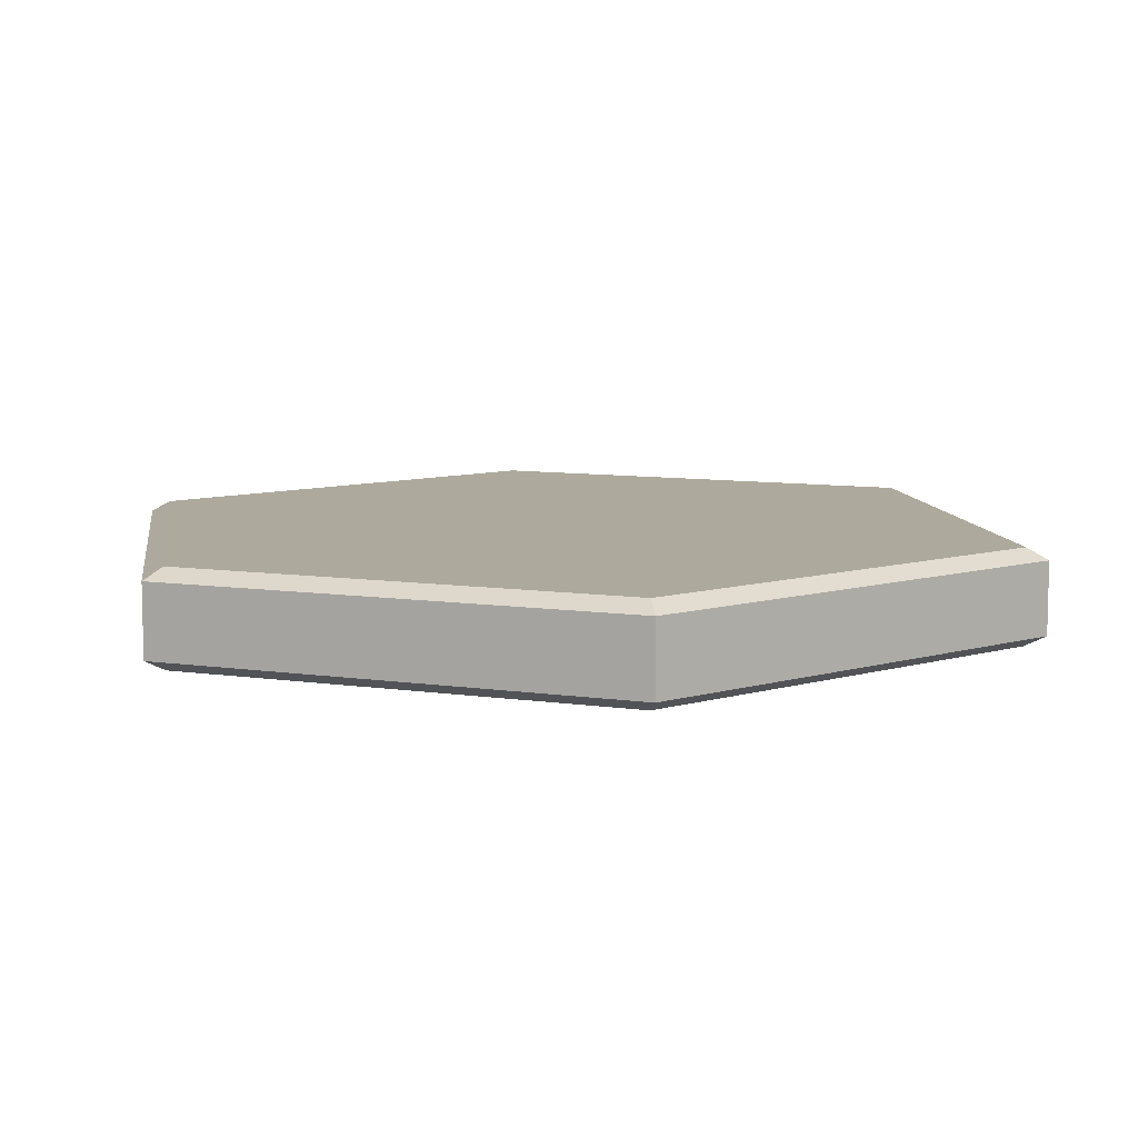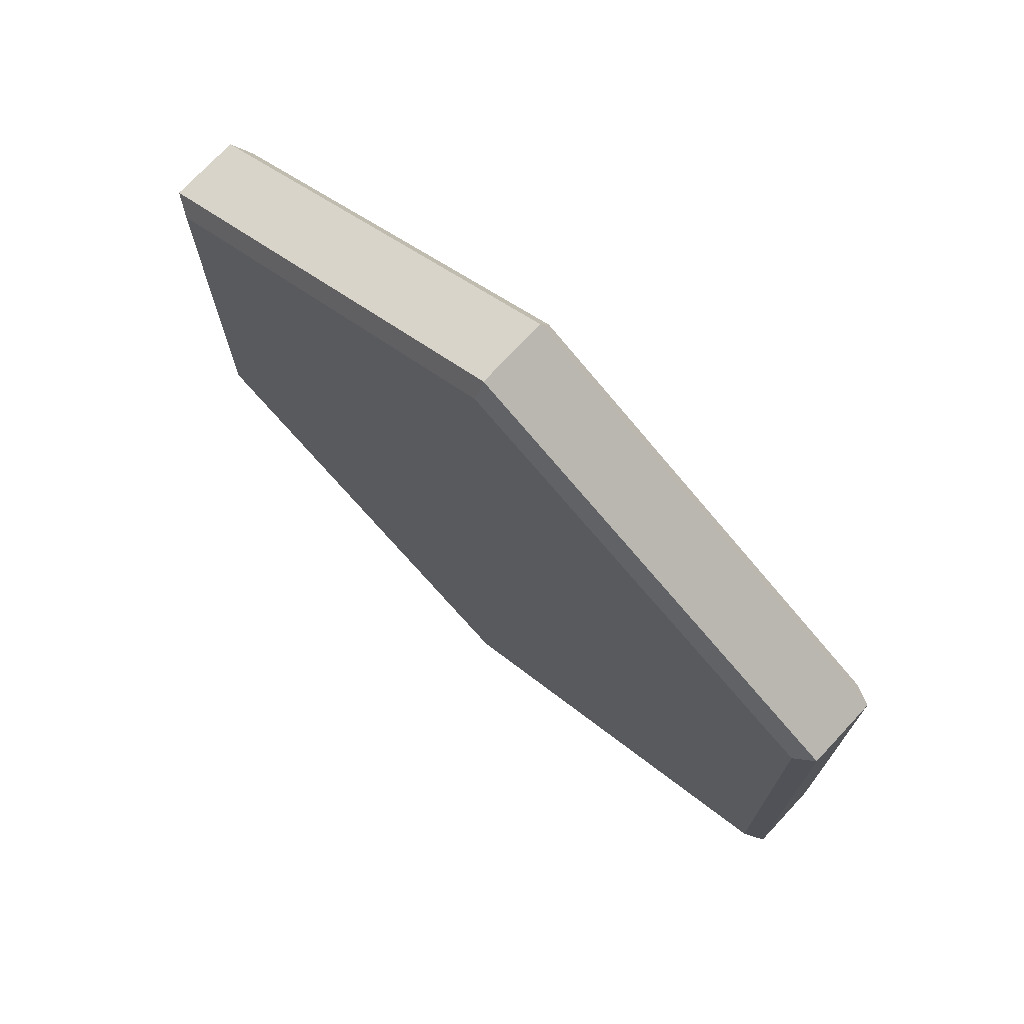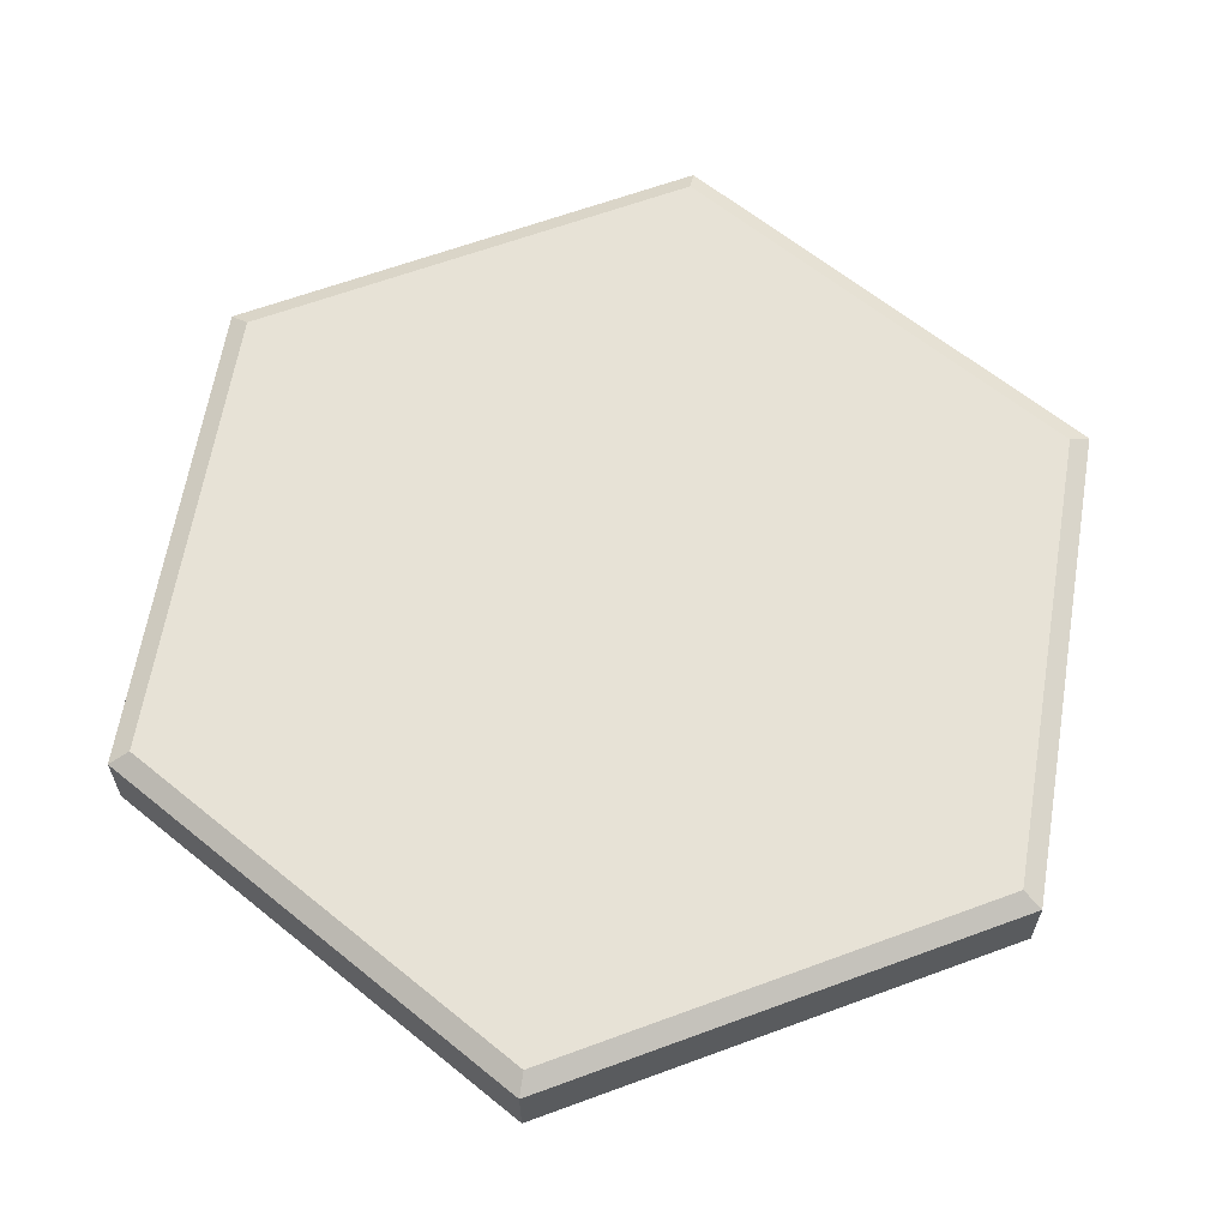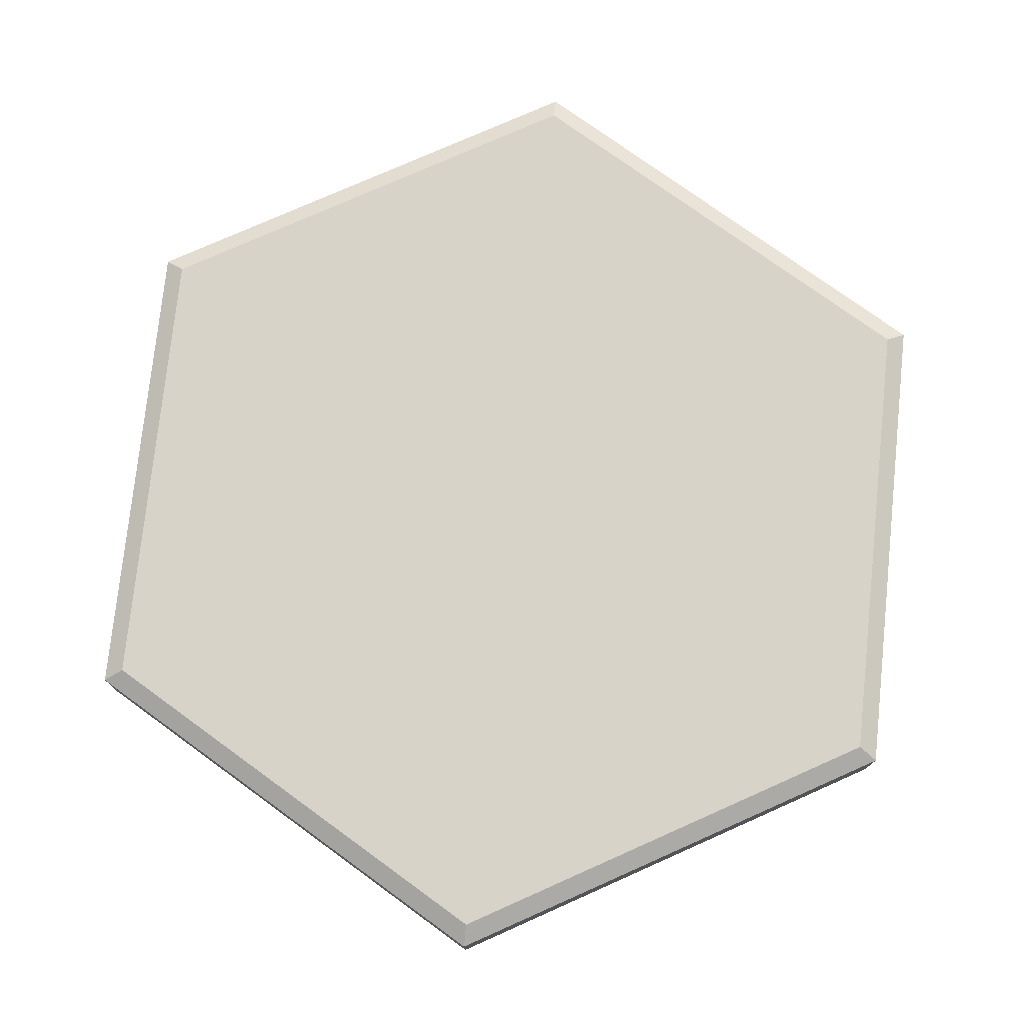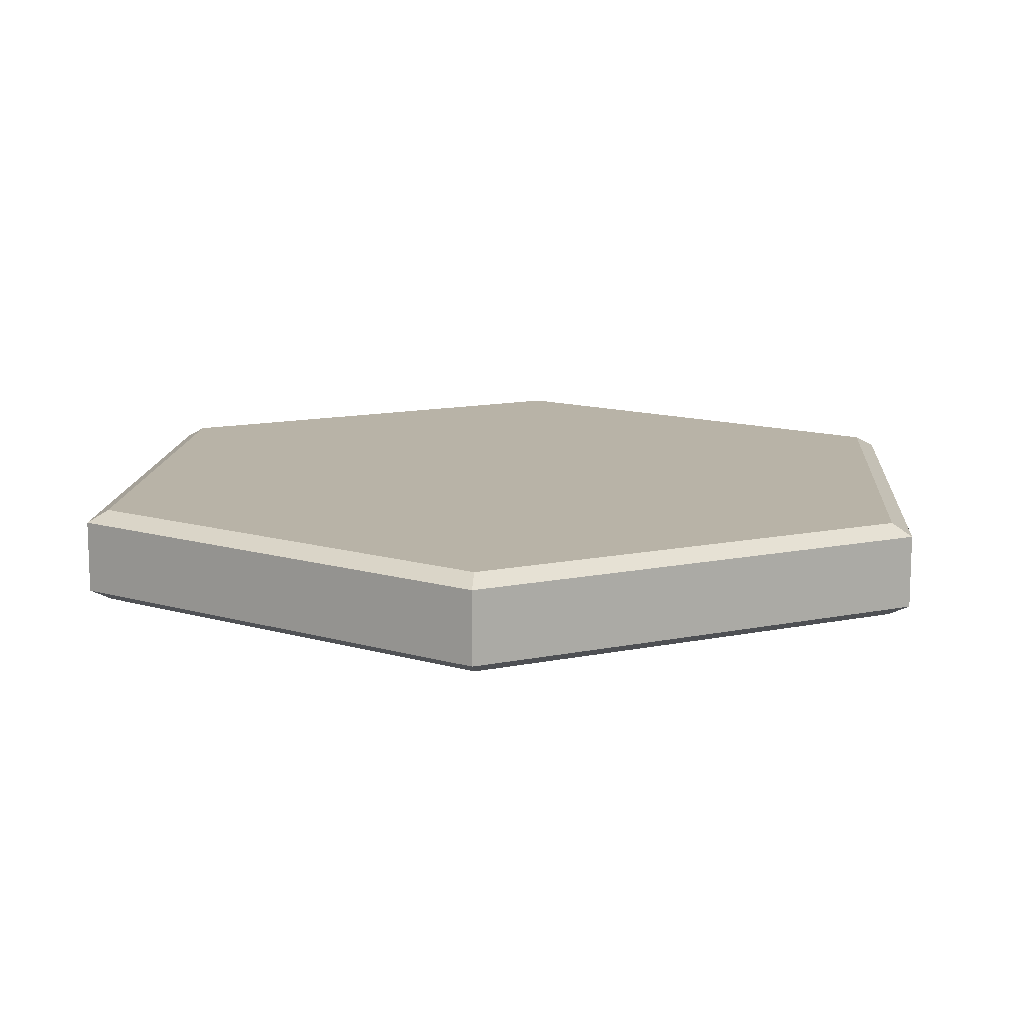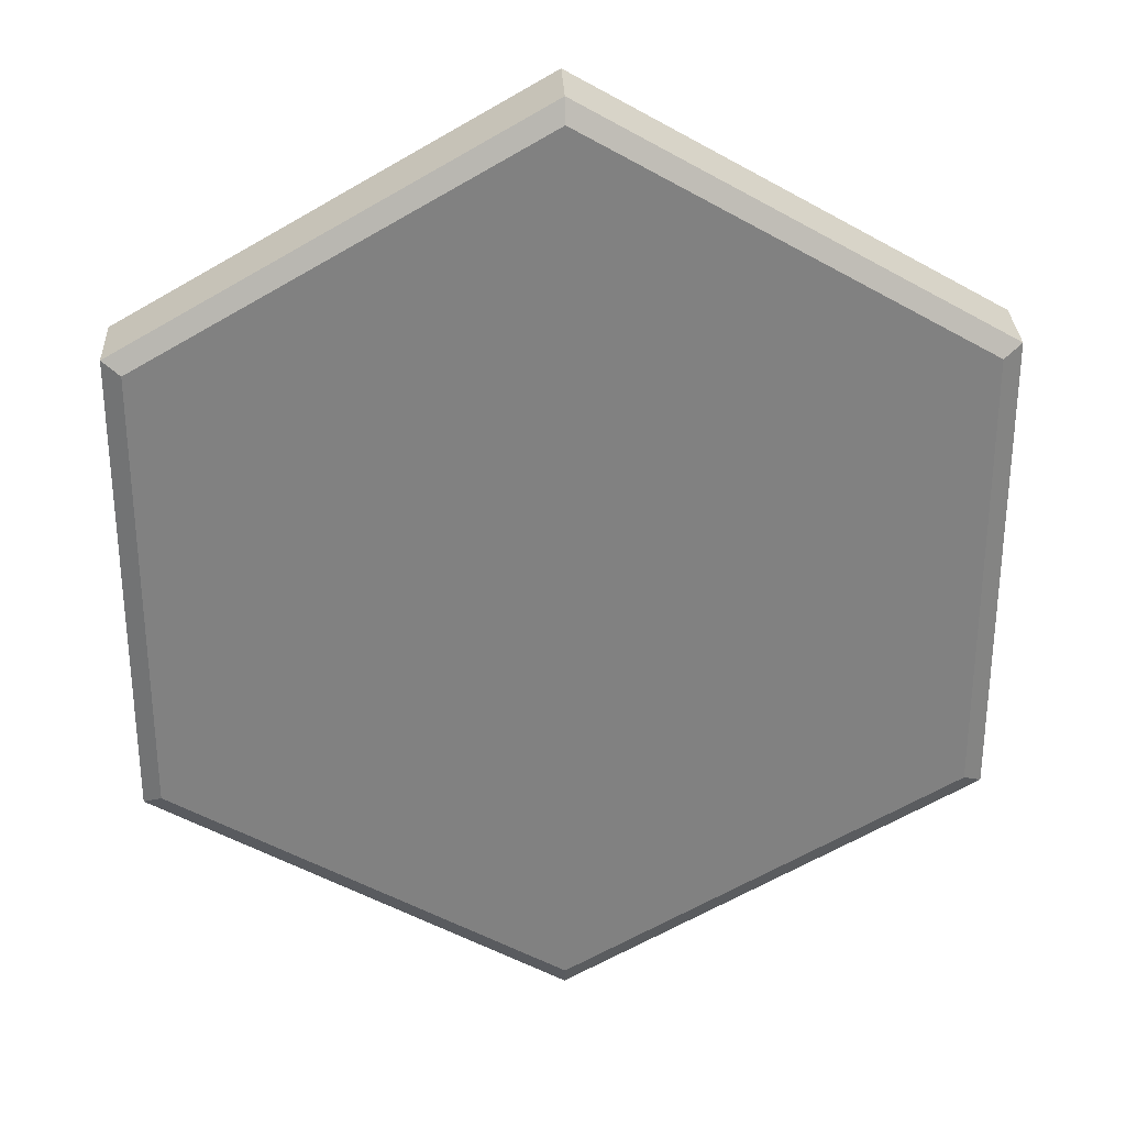
<metadata>
{"format":"obj","ext":"obj","renderer":"f3d","projection":"perspective","resolution":1024,"background":"white","views":[{"elev":8.9,"azim":51.6,"up":"+Y"},{"elev":73.5,"azim":-137.0,"up":"+Z"},{"elev":63.0,"azim":-170.5,"up":"+Y"},{"elev":76.1,"azim":66.0,"up":"+Y"},{"elev":12.7,"azim":4.3,"up":"+Y"},{"elev":29.9,"azim":-2.6,"up":"+Z"}]}
</metadata>
<code>
o Cylinder
v 0 0.005764 -0.954
v 0 0.2013 -0.954
v 0.8262 0.005764 -0.477
v 0.8262 0.2013 -0.477
v 0.8262 0.005764 0.477
v 0.8262 0.2013 0.477
v 0 0.005764 0.954
v 0 0.2013 0.954
v -0.8262 0.005764 0.477
v -0.8262 0.2013 0.477
v -0.8262 0.005764 -0.477
v -0.8262 0.2013 -0.477
v 0 0.02902 -1
v 0.866 0.02902 -0.5
v 0.866 0.1781 -0.5
v 0 0.1781 -1
v 0.866 0.02902 0.5
v 0.866 0.1781 0.5
v 0 0.02902 1
v 0 0.1781 1
v -0.866 0.02902 0.5
v -0.866 0.1781 0.5
v -0.866 0.02902 -0.5
v -0.866 0.1781 -0.5
f 16 14 13
f 15 17 14
f 18 19 17
f 20 21 19
f 2 10 6
f 22 23 21
f 24 13 23
f 3 7 11
f 16 15 14
f 15 18 17
f 18 20 19
f 20 22 21
f 6 4 2
f 2 12 10
f 10 8 6
f 22 24 23
f 24 16 13
f 11 1 3
f 3 5 7
f 7 9 11
f 3 1 13 14
f 2 4 15 16
f 5 3 14 17
f 4 6 18 15
f 7 5 17 19
f 6 8 20 18
f 9 7 19 21
f 8 10 22 20
f 11 9 21 23
f 10 12 24 22
f 1 11 23 13
f 12 2 16 24

</code>
